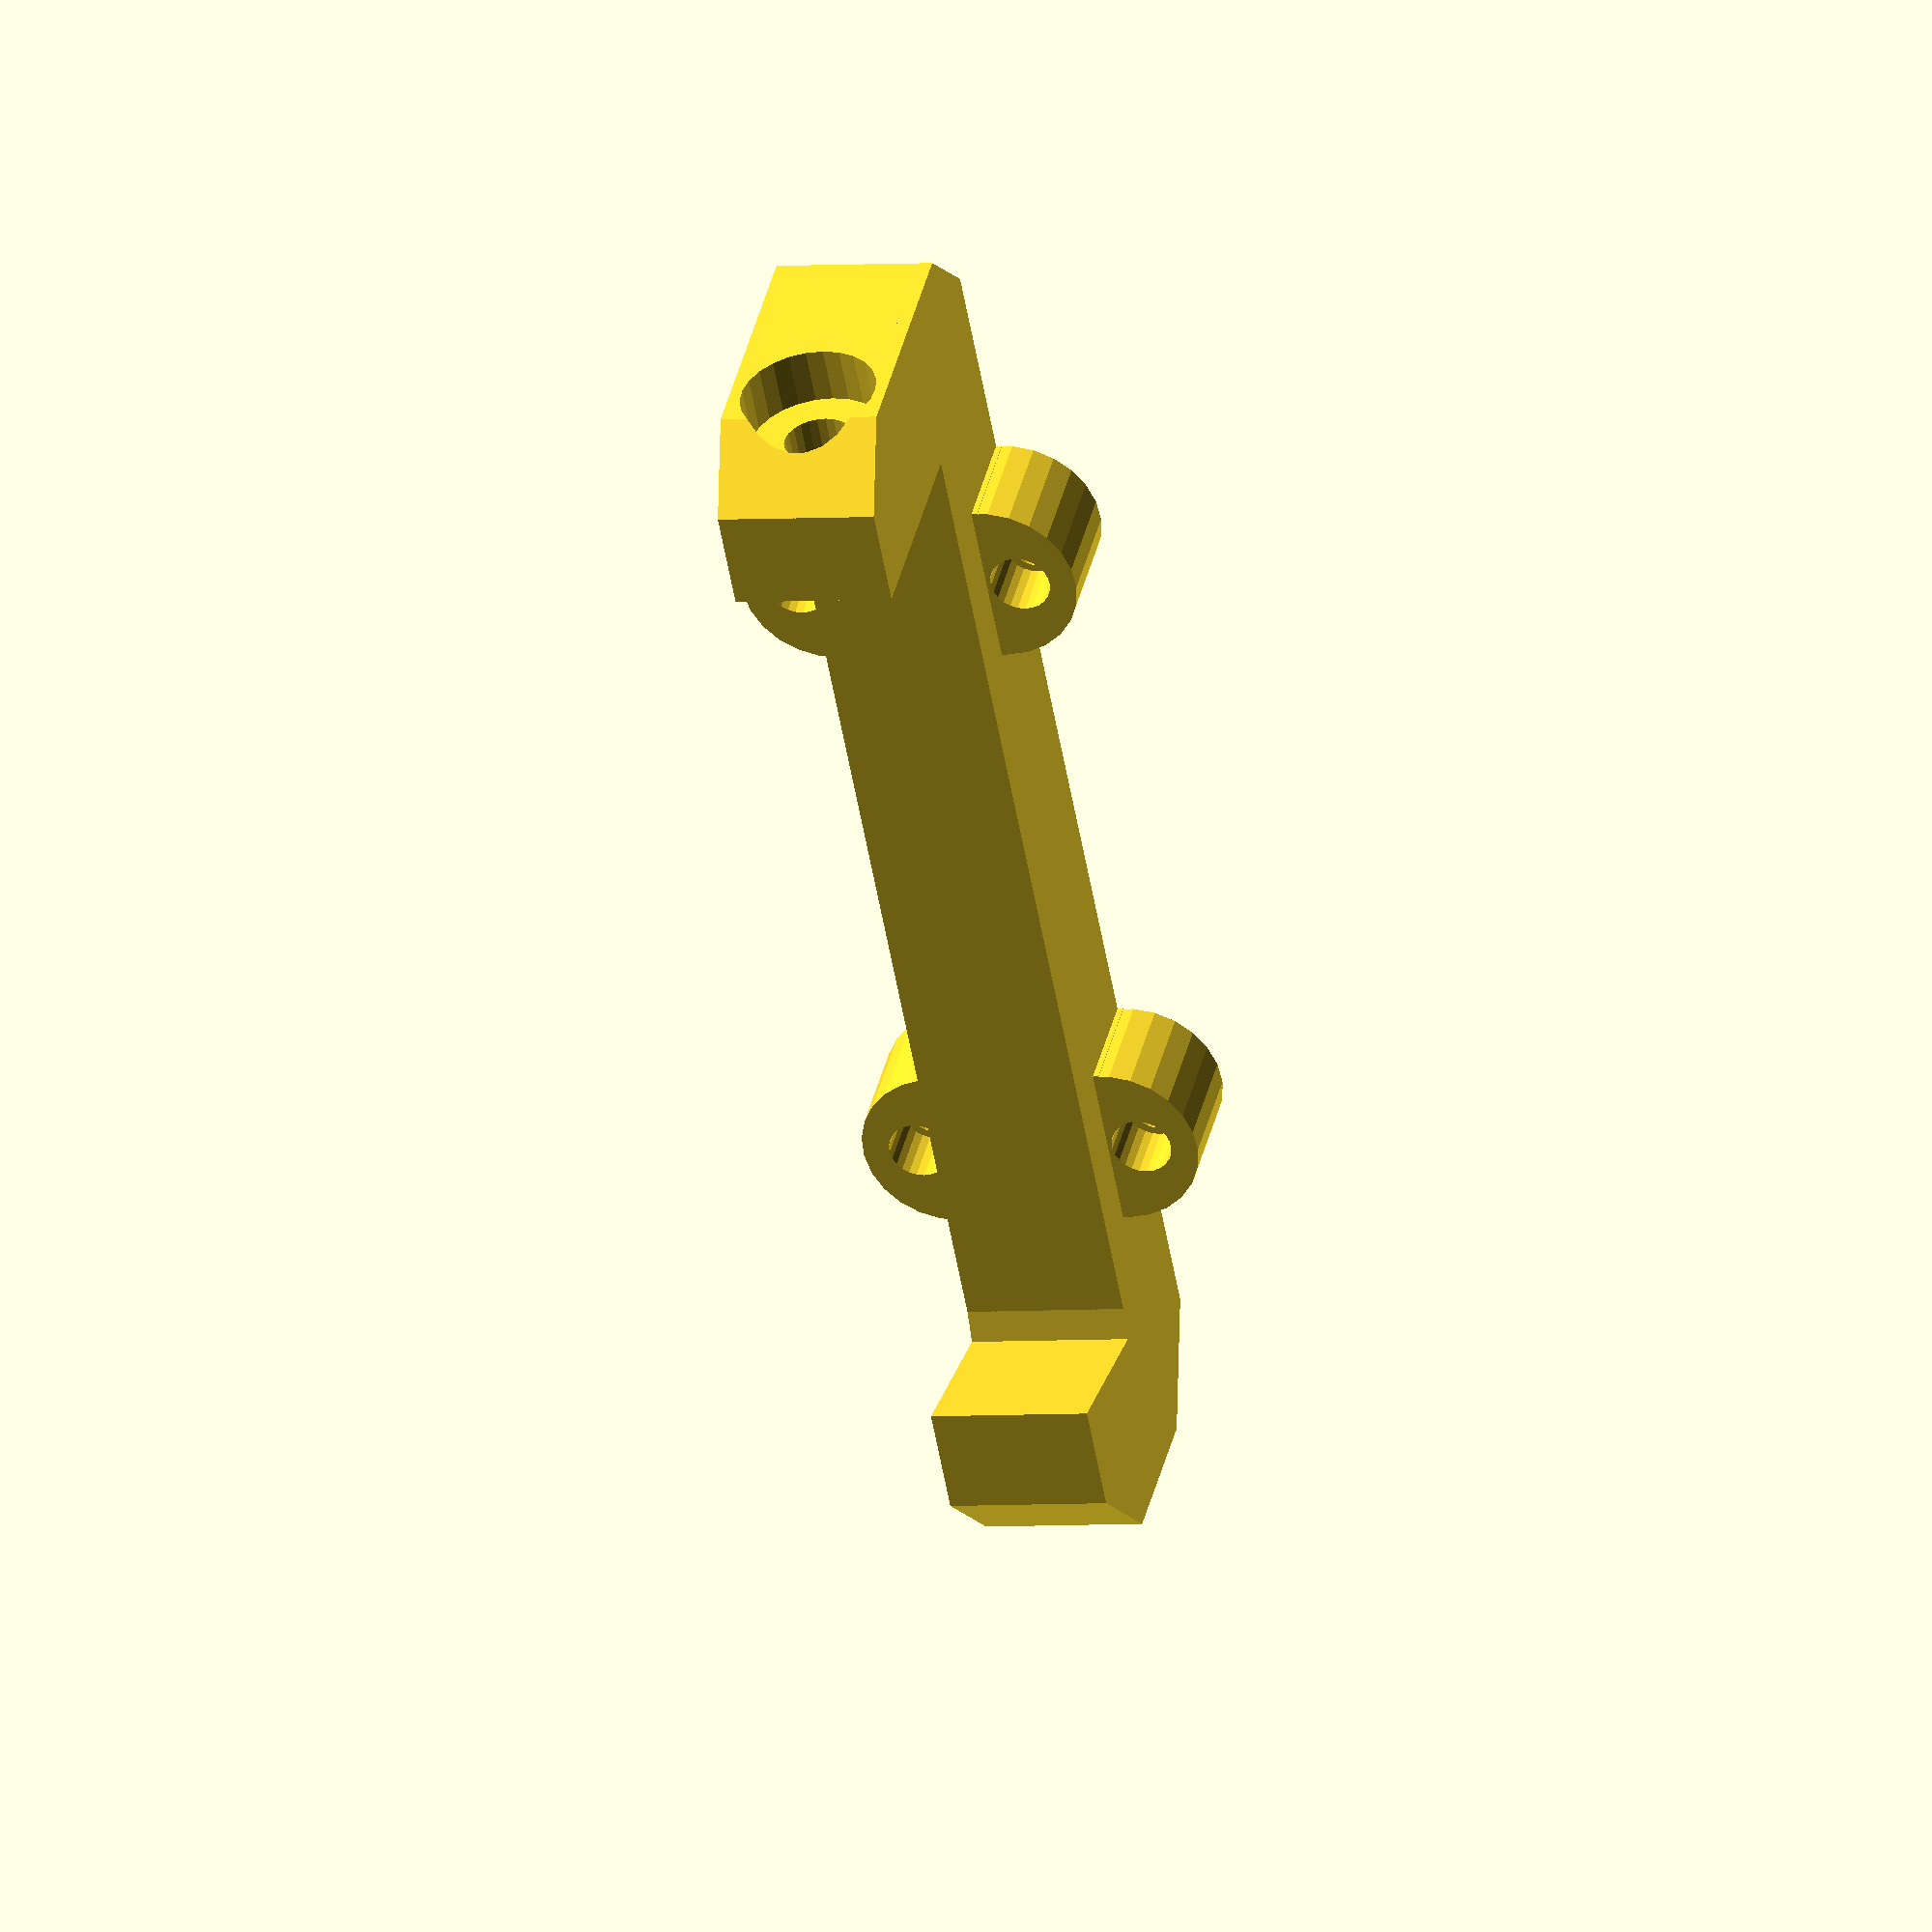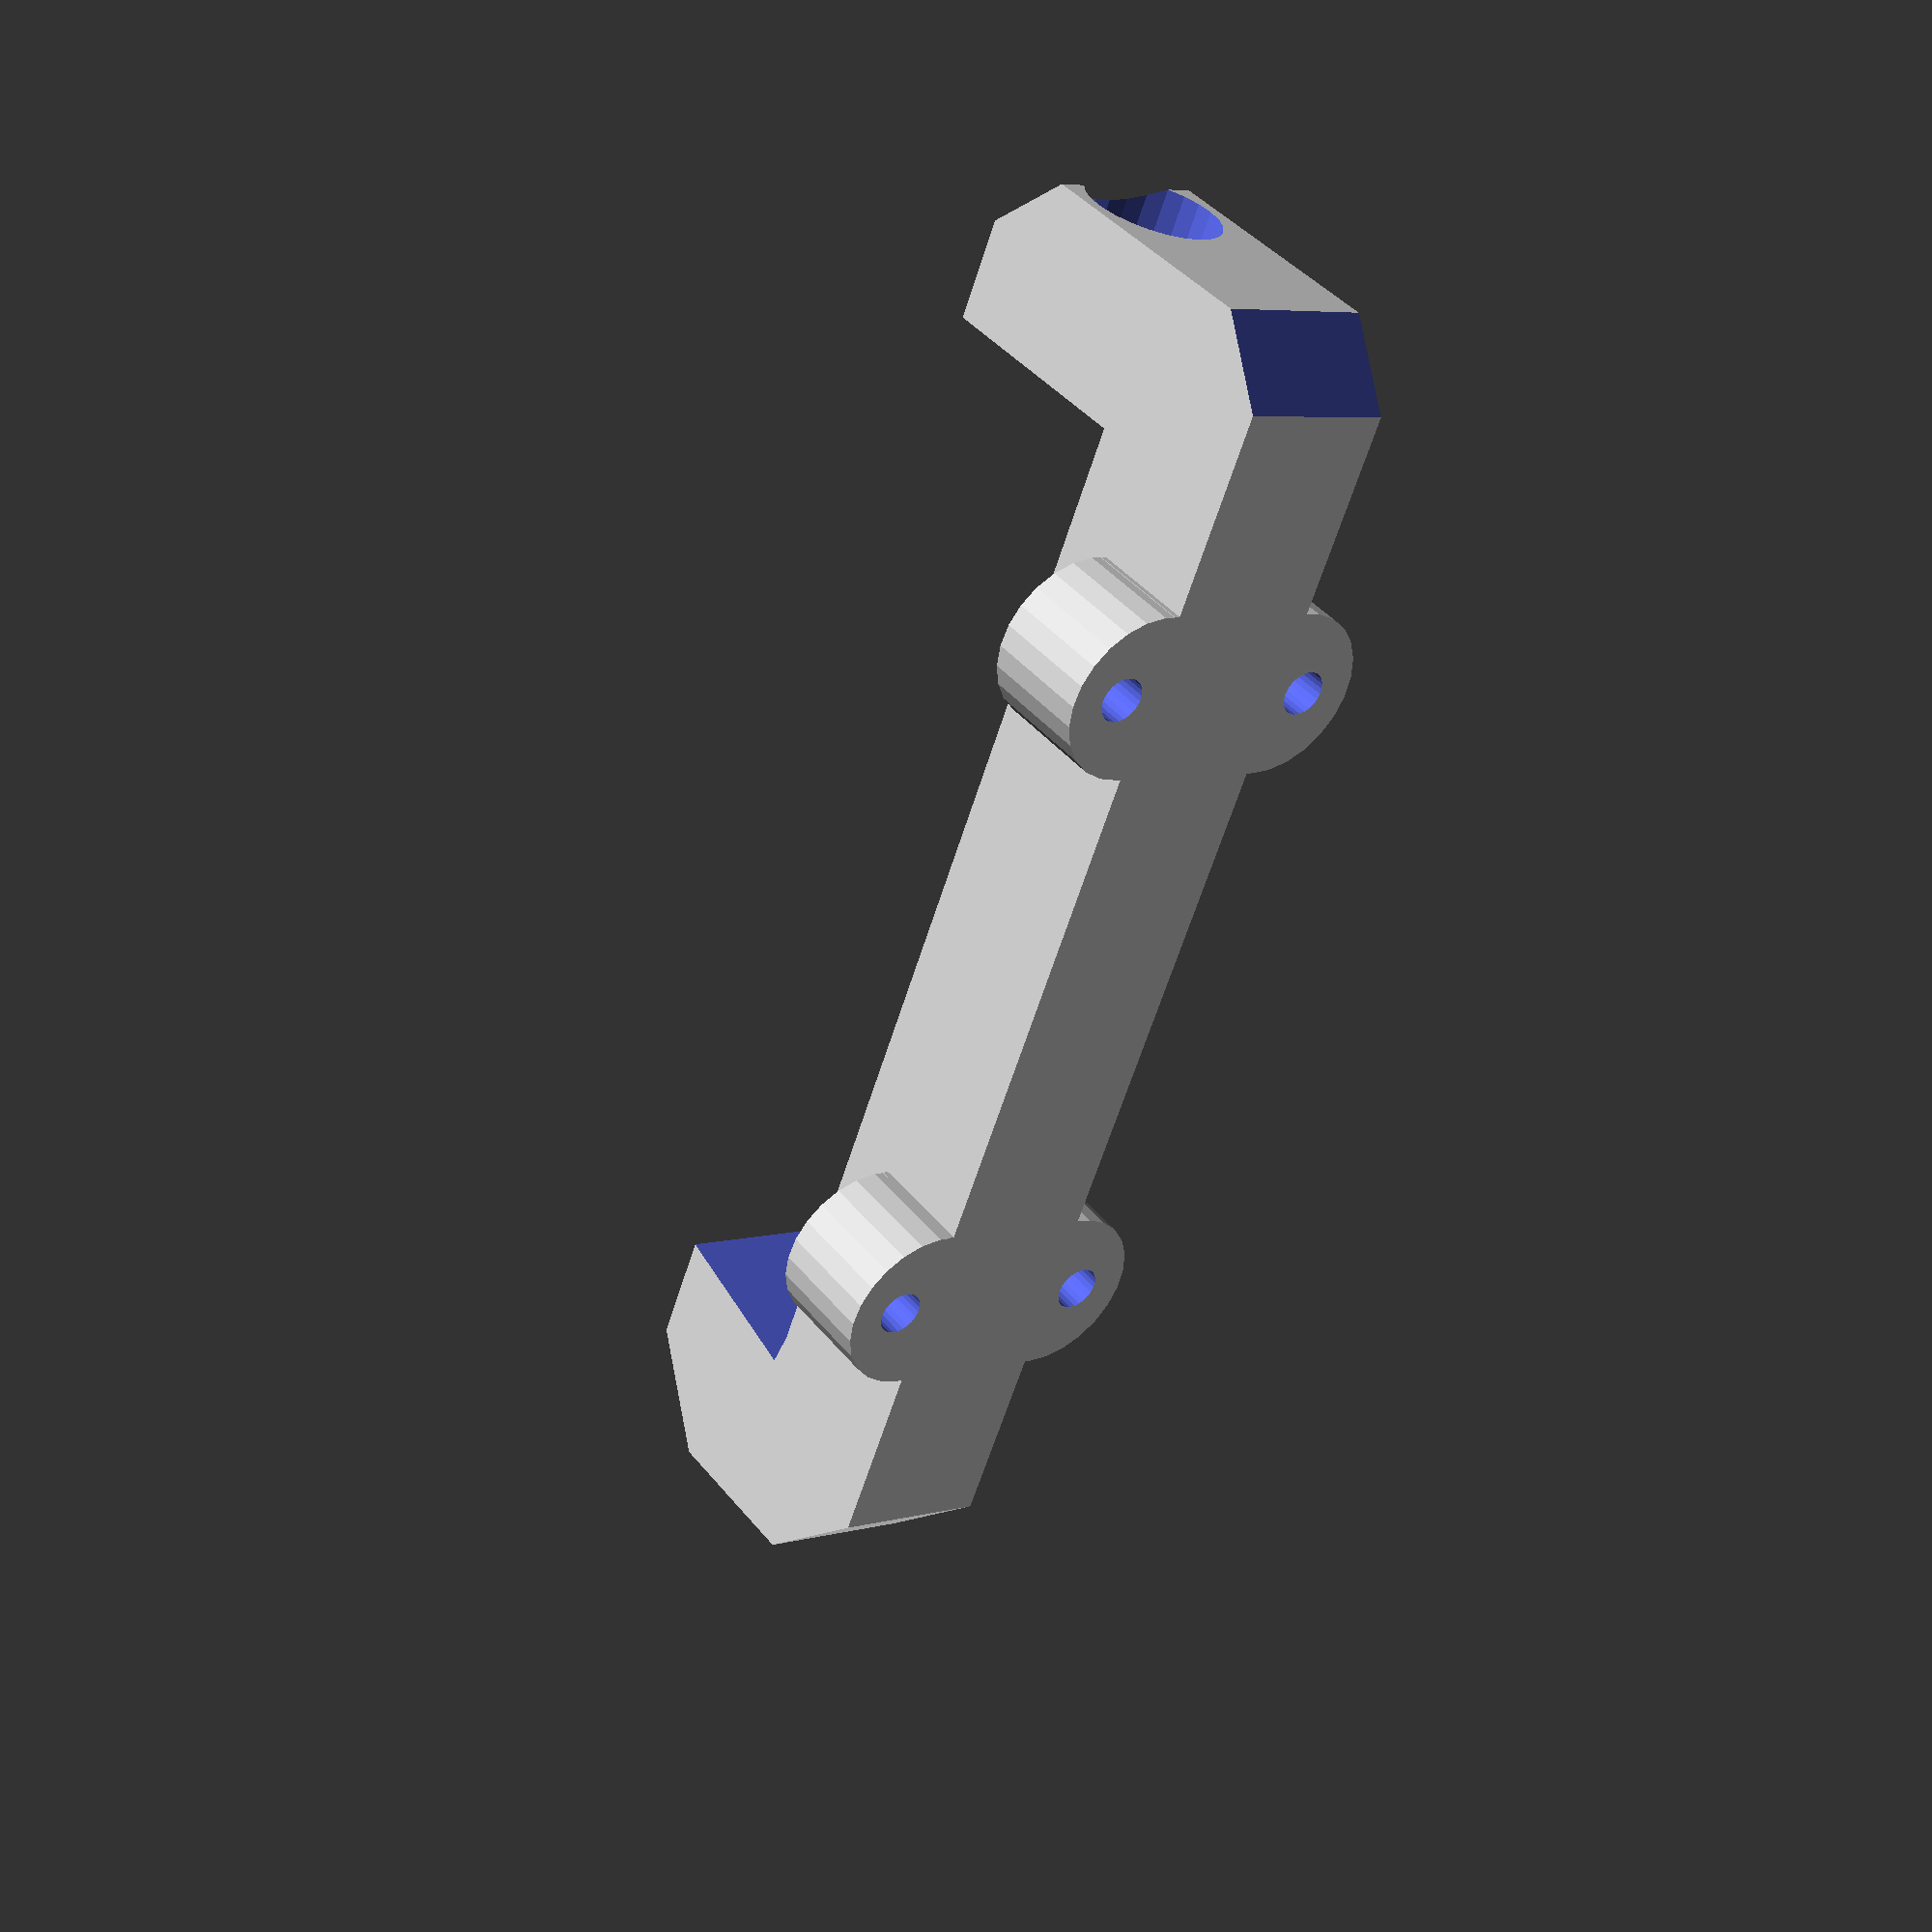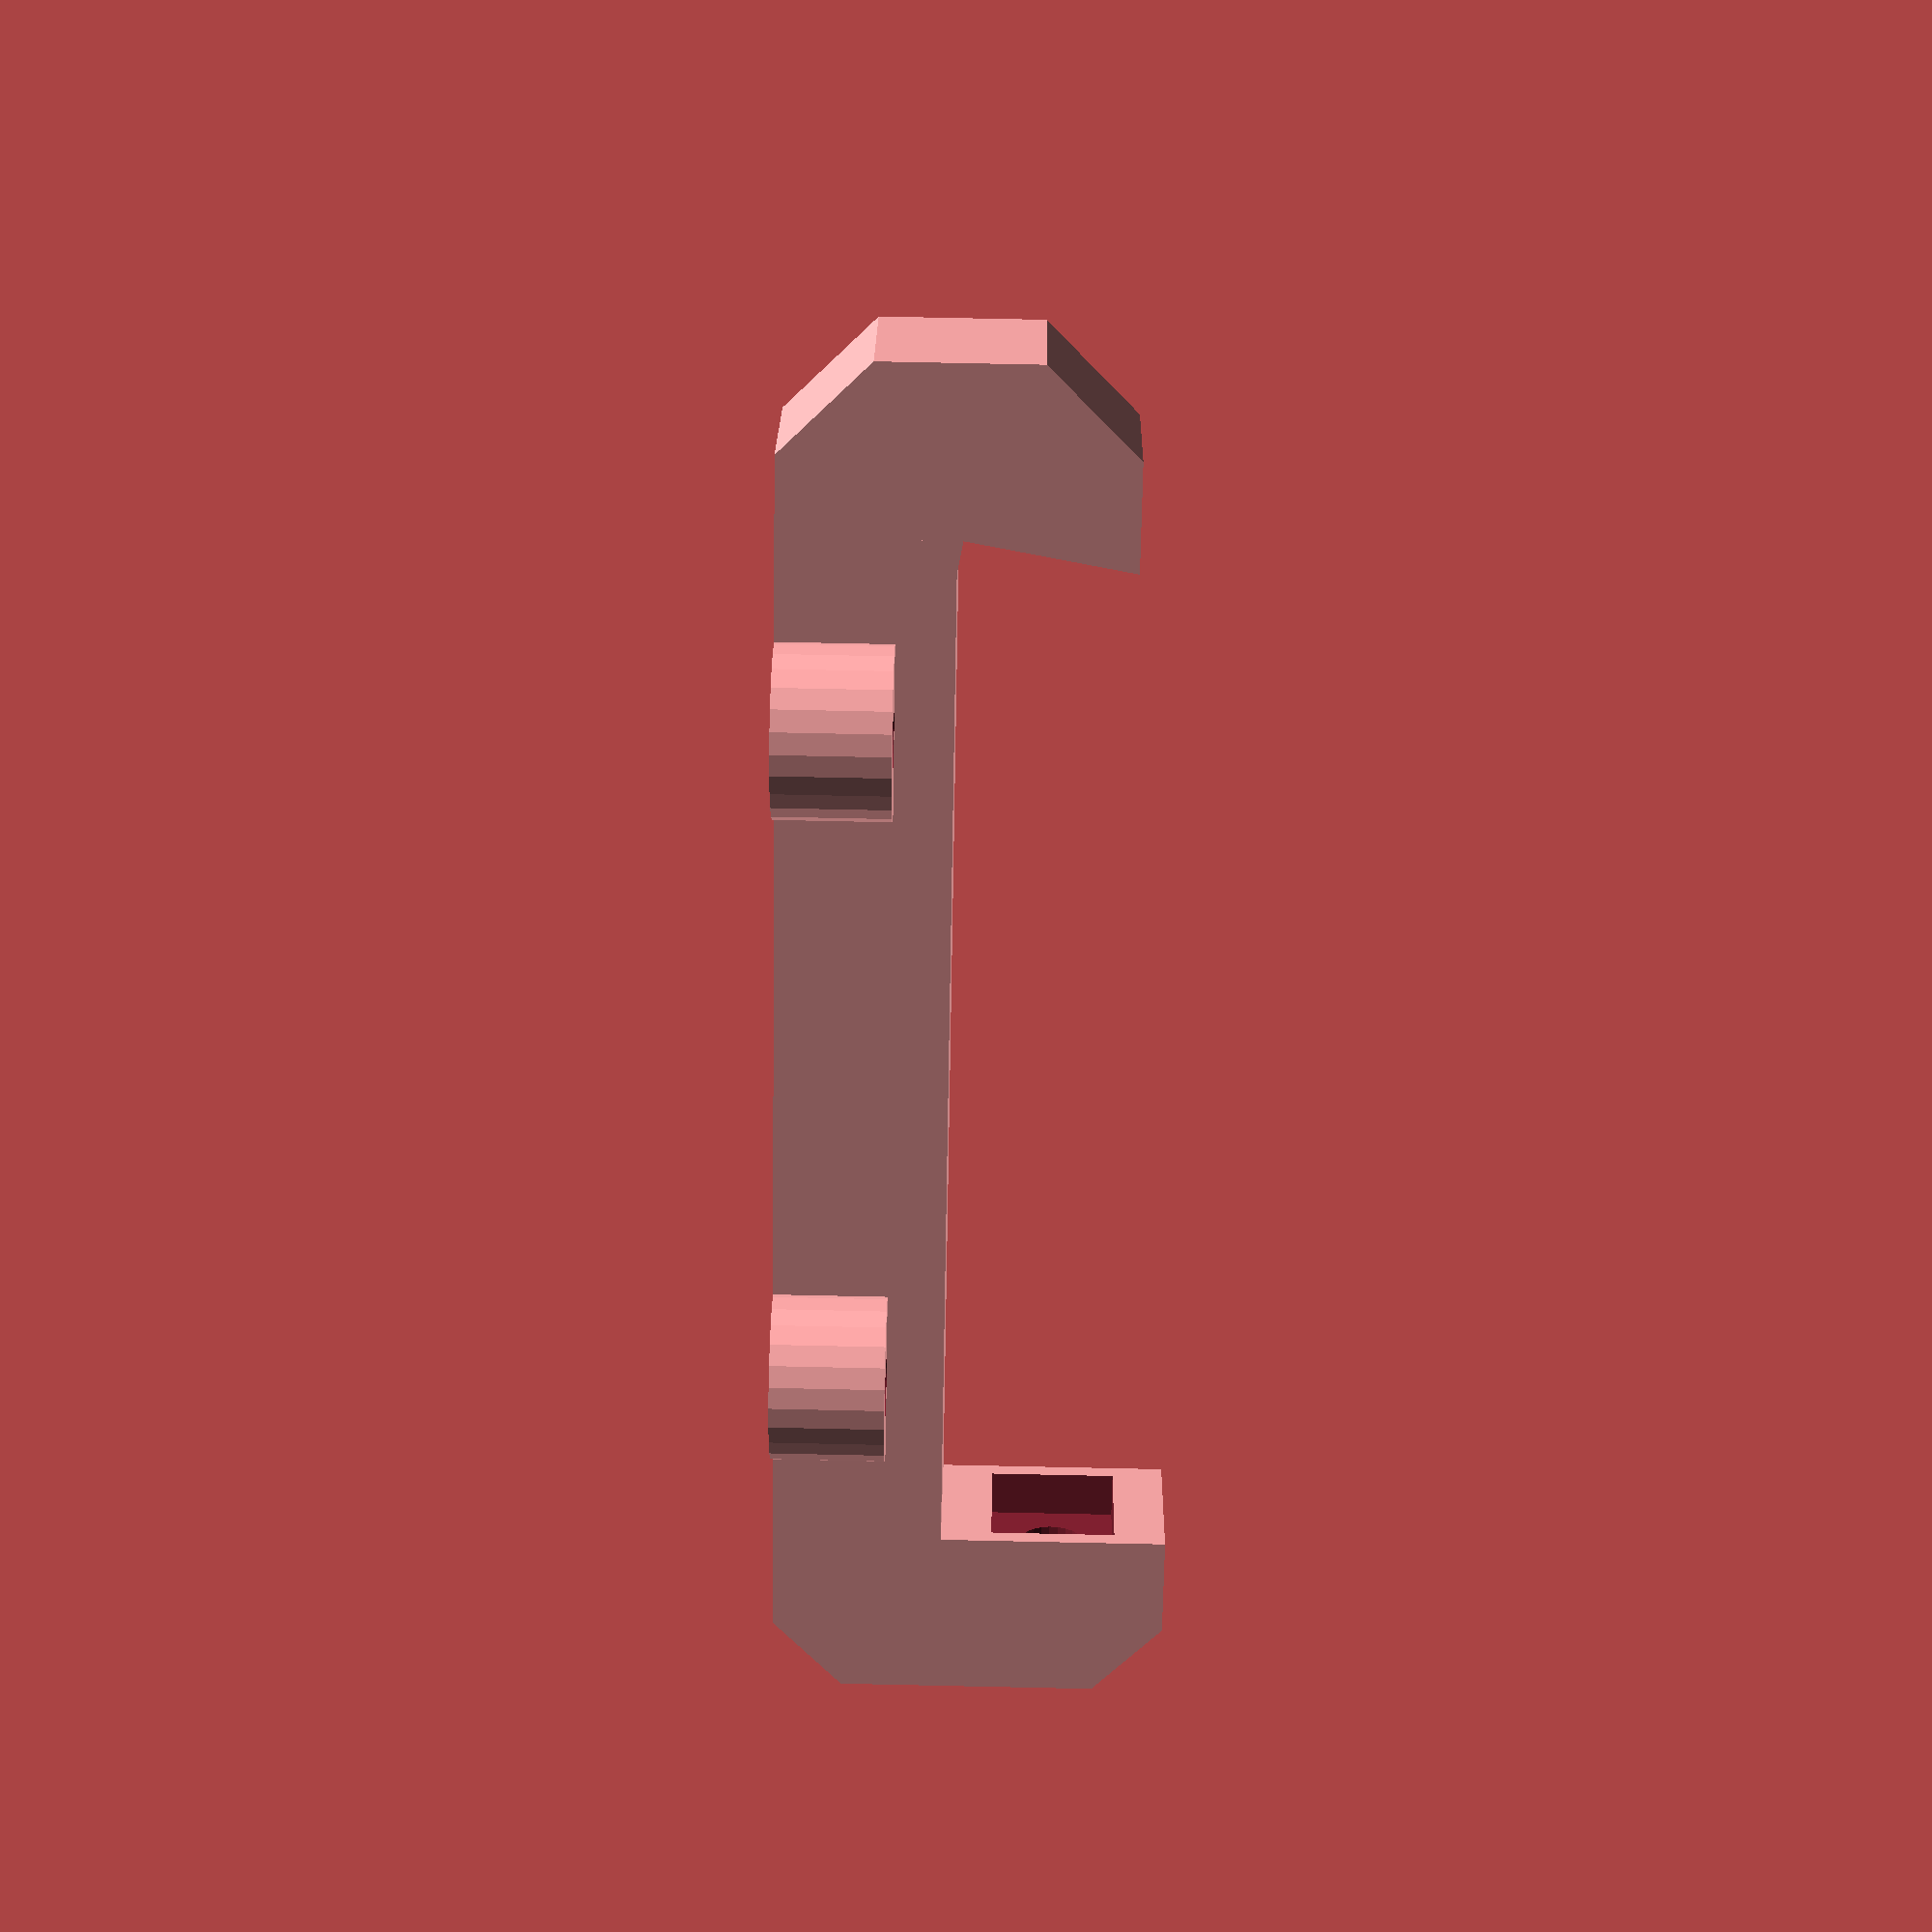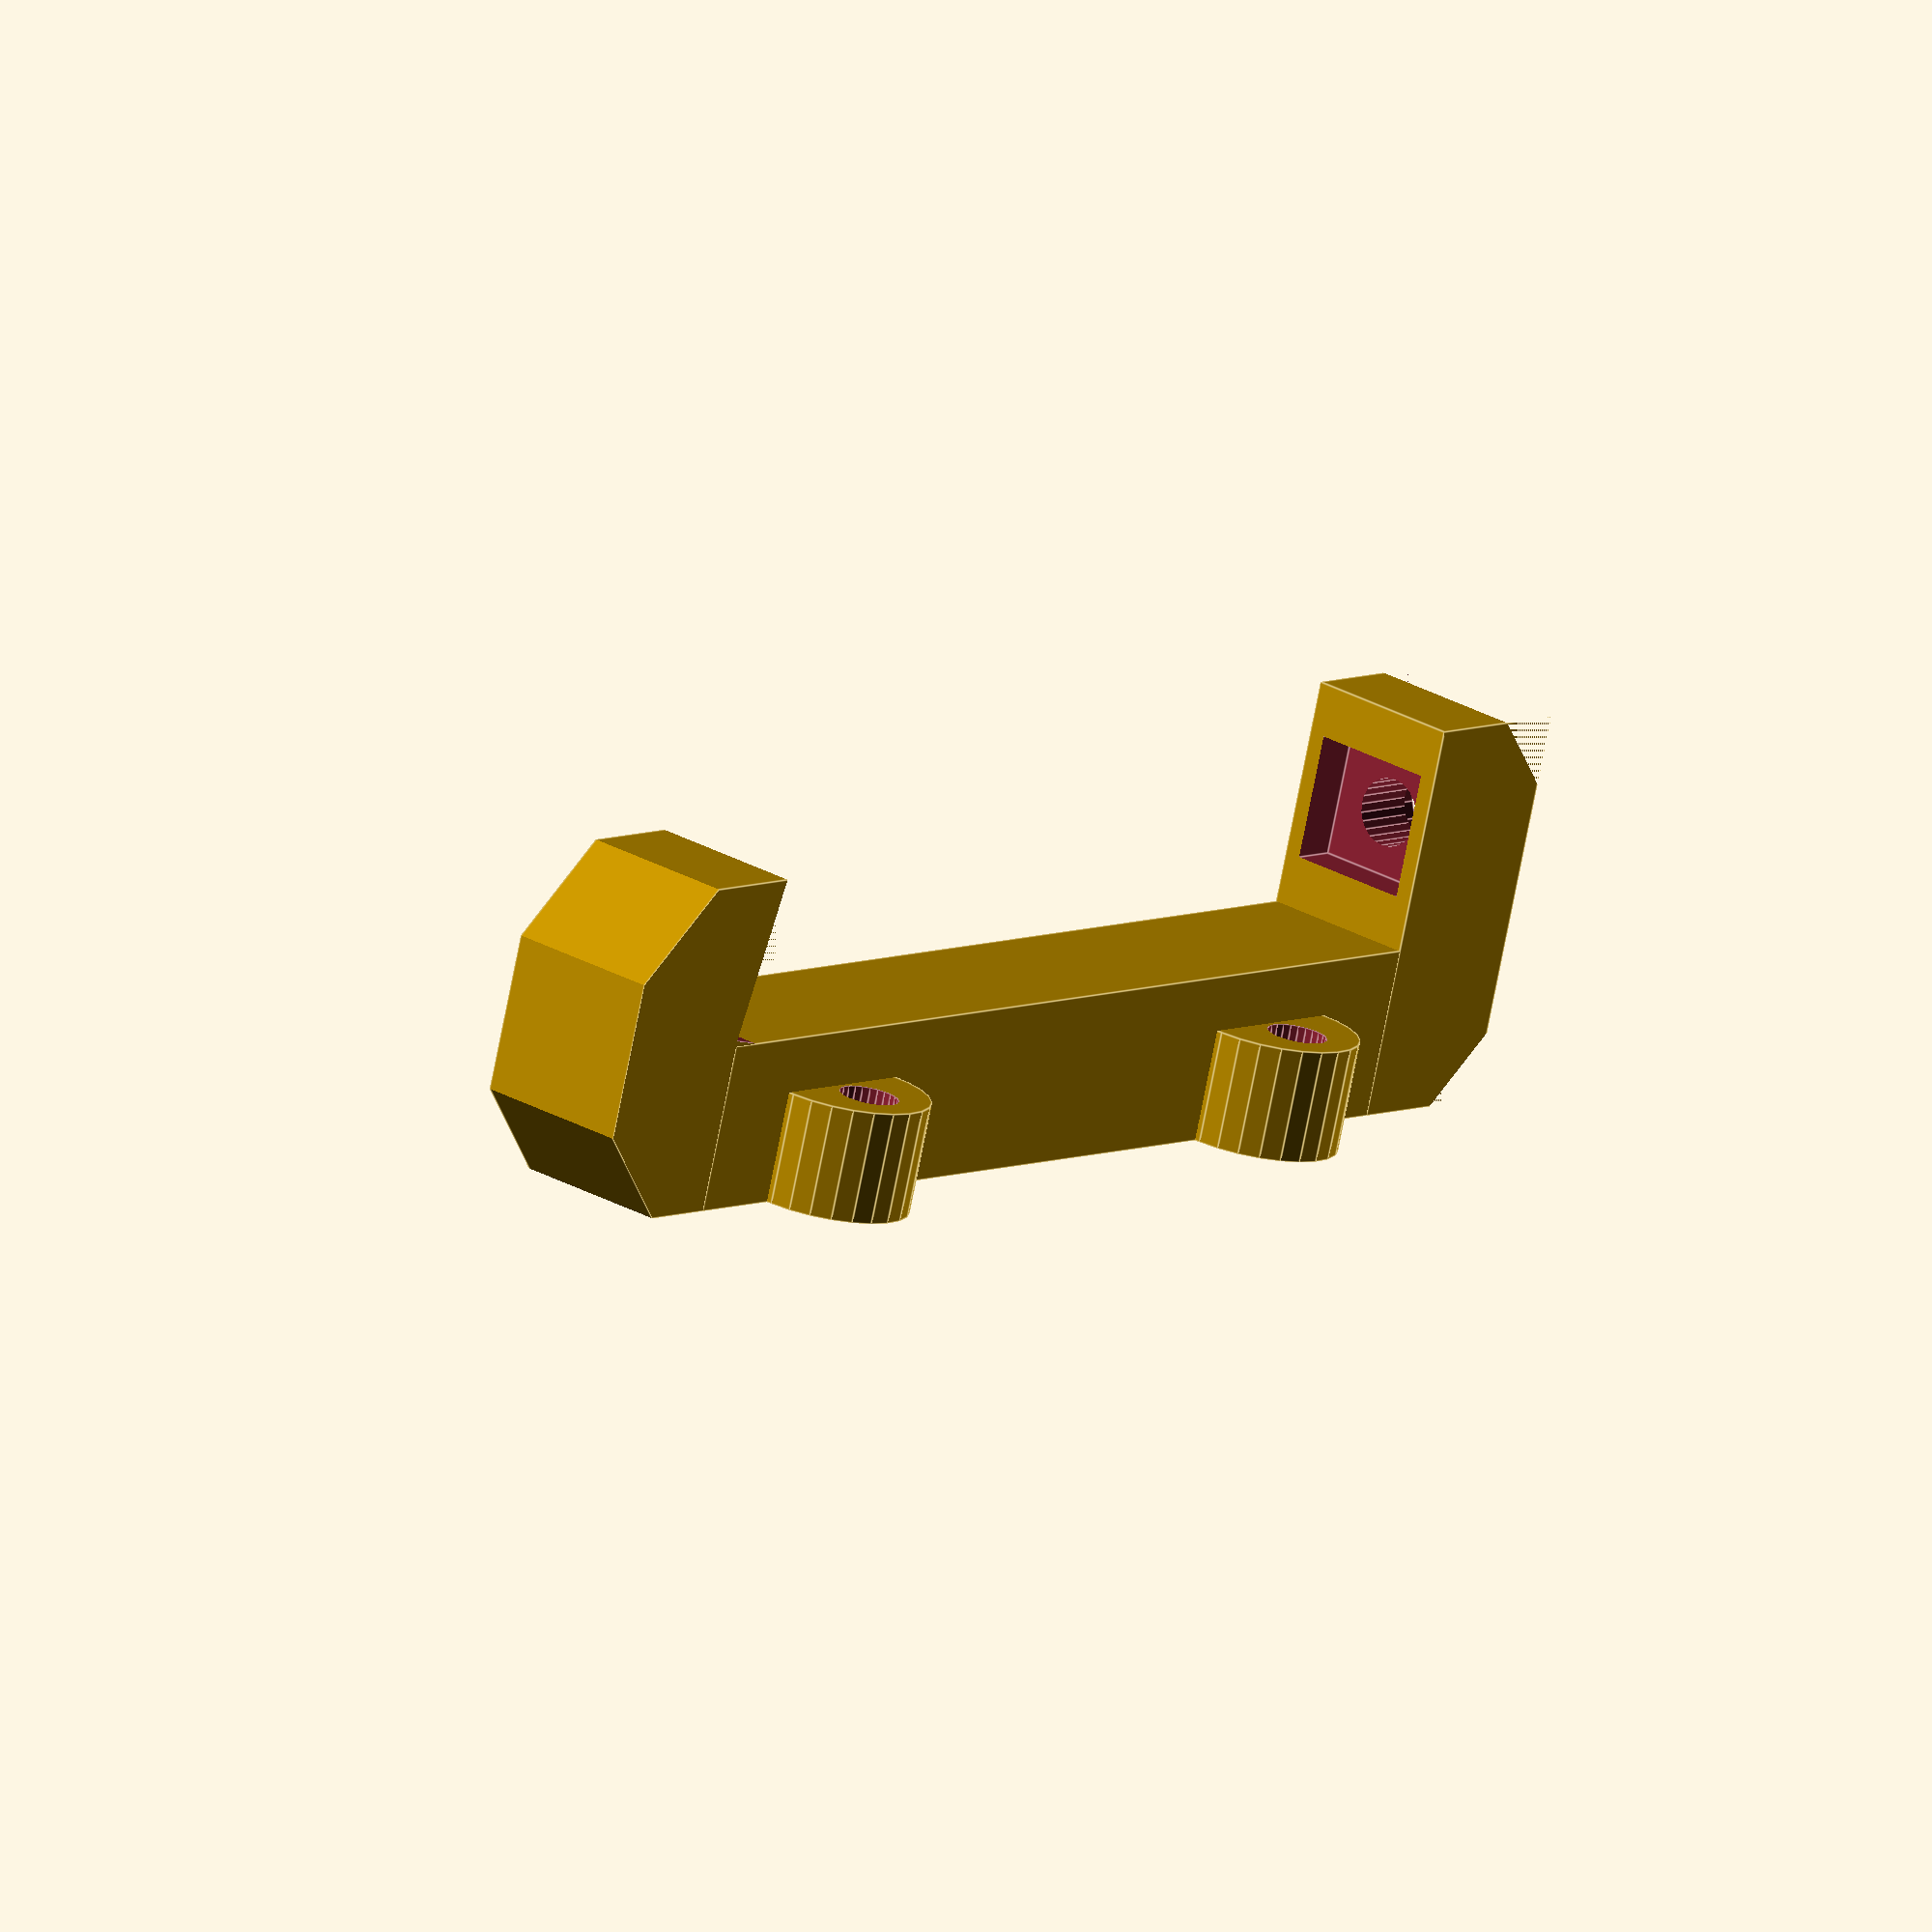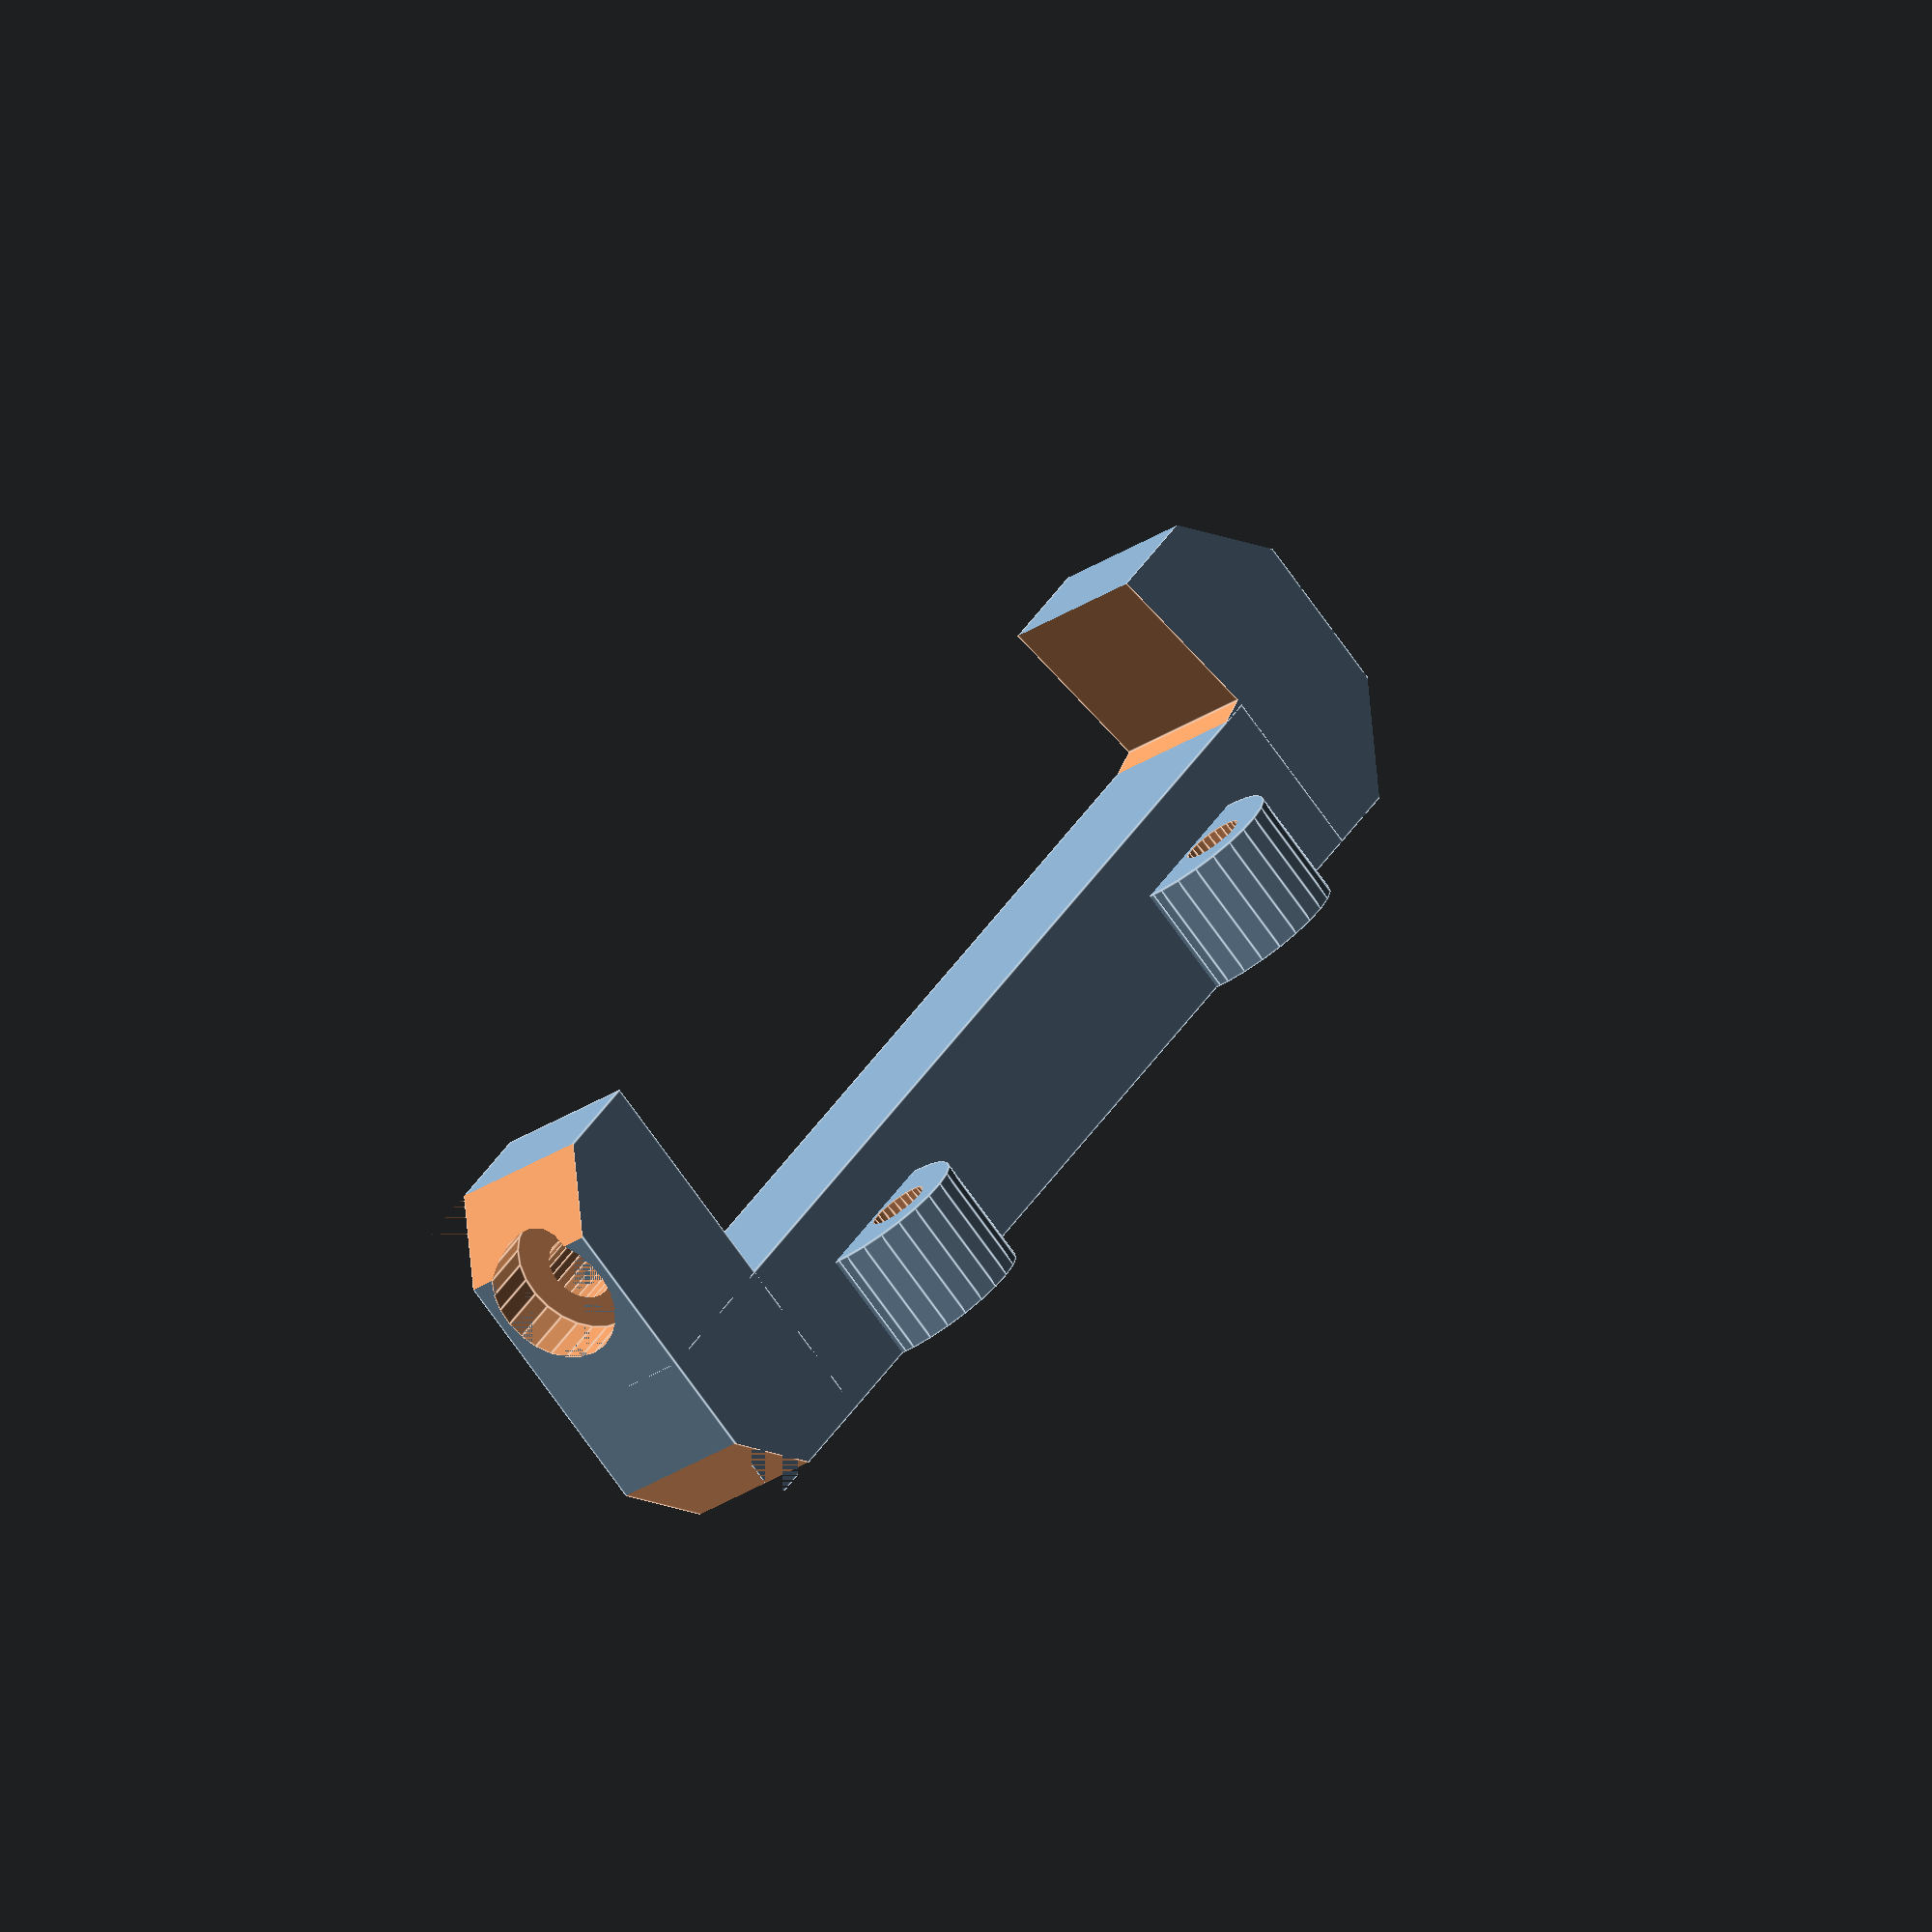
<openscad>
eps = 0.01;

module clamp(
    l=90,
    w=14,
    h=10,
    d1=30,
    d2=35,
    o=10,
    hdia1=5,
    hdia2=10,
    hd=5,
    nw=7.8,
    nd=3,
    notch_sf=0.75,
    notch_d=3,
    notch_a=10,
    notch_o=0.5,
    edge_a=5,
    edge_d=12) {
    translate([-h-l/2, -w/2, 0]) union() {
        translate([l+h-notch_d, 0, 0]) intersection() {
            difference() {
                cube([d1, w, d1]);
                //scale([notch_sf, 1, 1]) translate([(d1-h)/2, 0, h+(d1-h)/2]) rotate([0, -135, 0]) translate([0, -eps/2, 0]) cube([d1, w+eps, d1]);
                translate([notch_d, 0, h+notch_o]) mirror([1, 0, 0]) rotate([0, notch_a, 0]) translate([0, -eps/2, 0]) cube([d1, w+eps, d1]);
            }
            translate([d1-edge_a, 0, d1/2]) rotate([0, -90-45, 0]) cube([2*d1, w+eps, 2*d1]);
            translate([-d1-edge_d, 0]) cube([2*d1, w+eps, 2*d1]);
        }
        difference() {
            union() {
                cube ([l+h, w, h]);
                cube ([h, w, d2]);
            }
            rotate([0, 45, 0]) translate([-l/2, -eps/2, -d2/8*7]) cube([l, w+eps, d2]);
            translate([0, 0, d2]) rotate([0, 90+45, 0]) translate([-l/2, -eps/2, -d2/8*7]) cube([l, w+eps, d2]);
            translate([-eps/2, w/2, d2-o]) rotate([0, 90, 0]) union() {
                cylinder(d=6, h=l);
                cylinder(d=12, h=hd);
                translate([-11/2, -11/2, h-4]) cube([11, 11, 5]);
            }
        }
    }
}

module hexagon(size, height) {
  boxWidth = size/1.75;
  for (r = [-60, 0, 60]) rotate([0,0,r]) cube([boxWidth, size, height], true);
}

nut_dia = 5.3;
nut_depth=5.5;
nut_off_y = 80/2;
nut_off_x = 20;

module nut_holder(
    a = 30,
    b = 15,
    c = 10,
    d = 5.0,
    e = 4.0,
    ) {
        
    difference() {
        union() {
            translate([-b/2, -(a-b)/2, 0]) cube([b, a-b, c]);
            translate([0, -(a-b)/2, 0]) cylinder(d=b, h=c);
            translate([0, (a-b)/2, 0]) cylinder(d=b, h=c);
        }
        translate([0,  a/2 - d, -eps]) {
            translate([0, 0, c-nut_depth+2*eps]) cylinder(d=nut_dia, h=nut_depth);
            cylinder(d=e, h=c+2*eps);
        }
        translate([0, -a/2 + d, -eps]) {
            translate([0, 0, c-nut_depth+2*eps]) cylinder(d=nut_dia, h=nut_depth);
            cylinder(d=e, h=c+2*eps);
        }
    }
}

module base($fn=25, cw=93, sw=15, sh=15, strut_spacing=30, clamp_dist=90) {
    d = 30;
    clamp(l=cw, h=sh);
    translate([-d, 0, 0]) nut_holder();
    translate([d, 0, 0]) nut_holder();
    /*difference() {
        translate([0, -clamp_dist/2, 0]) union() {
    */
            /*
            translate([0,    0, 0]) clamp(l=cw, h=sh);
            translate([-strut_spacing/2-sw, 0, 0]) cube([sw, clamp_dist, sh]);
            translate([ strut_spacing/2, 0, 0]) cube([sw, clamp_dist, sh]);
            */
        //}
        /*
        translate([nut_off_x, nut_off_y, -eps]) cylinder(d=nut_dia, h=nut_depth+eps);
        translate([nut_off_x, -nut_off_y, -eps]) cylinder(d=nut_dia, h=nut_depth+eps);
        translate([-nut_off_x, nut_off_y, -eps]) cylinder(d=nut_dia, h=nut_depth+eps);
        translate([-nut_off_x, -nut_off_y, -eps]) cylinder(d=nut_dia, h=nut_depth+eps);
        */
    //}
}

base();
</openscad>
<views>
elev=323.1 azim=79.7 roll=12.3 proj=o view=wireframe
elev=319.8 azim=68.6 roll=145.3 proj=p view=wireframe
elev=104.6 azim=142.9 roll=268.8 proj=p view=wireframe
elev=74.7 azim=128.9 roll=348.9 proj=o view=edges
elev=255.1 azim=123.8 roll=144.4 proj=o view=edges
</views>
